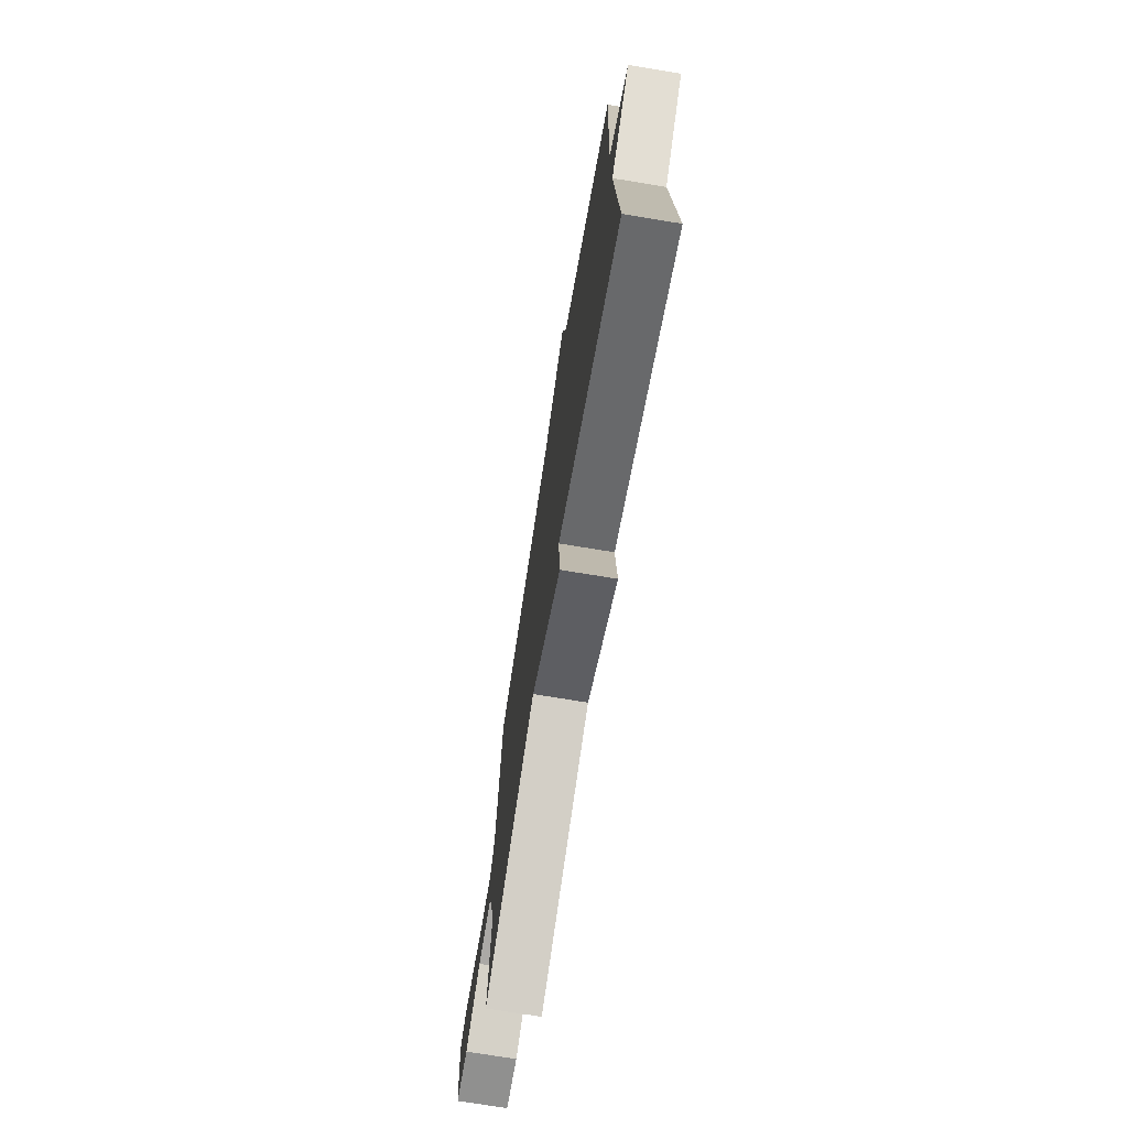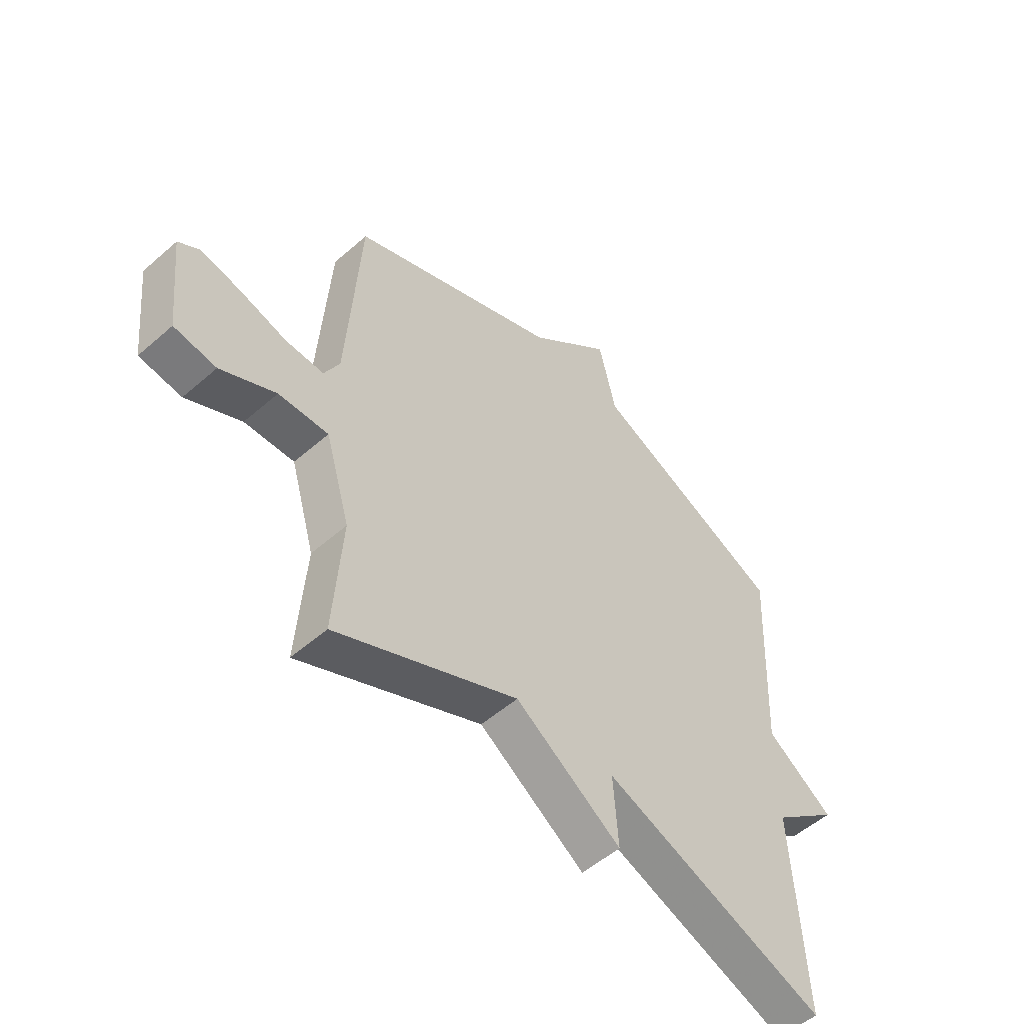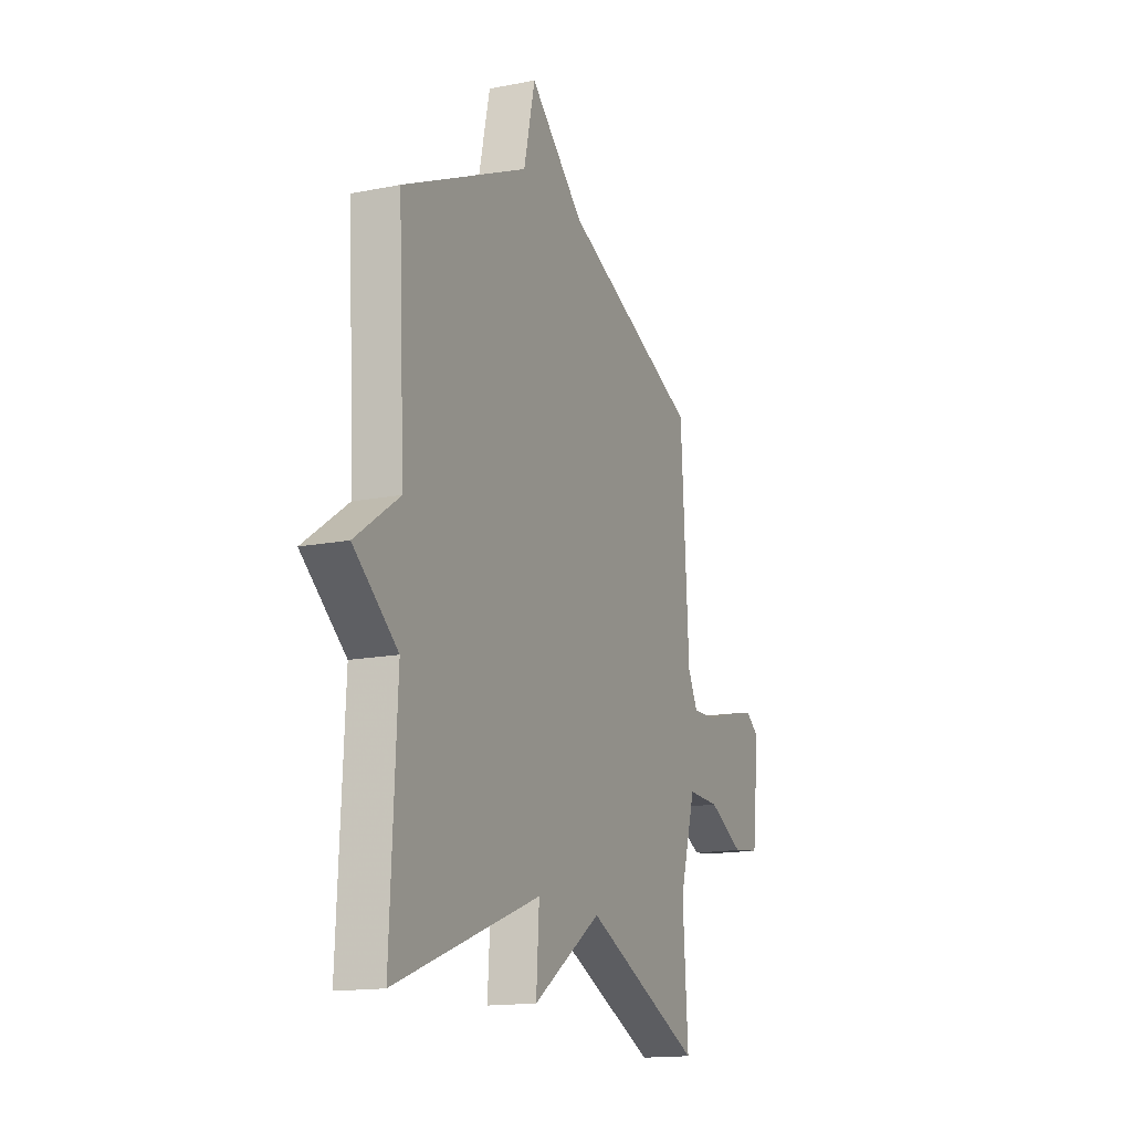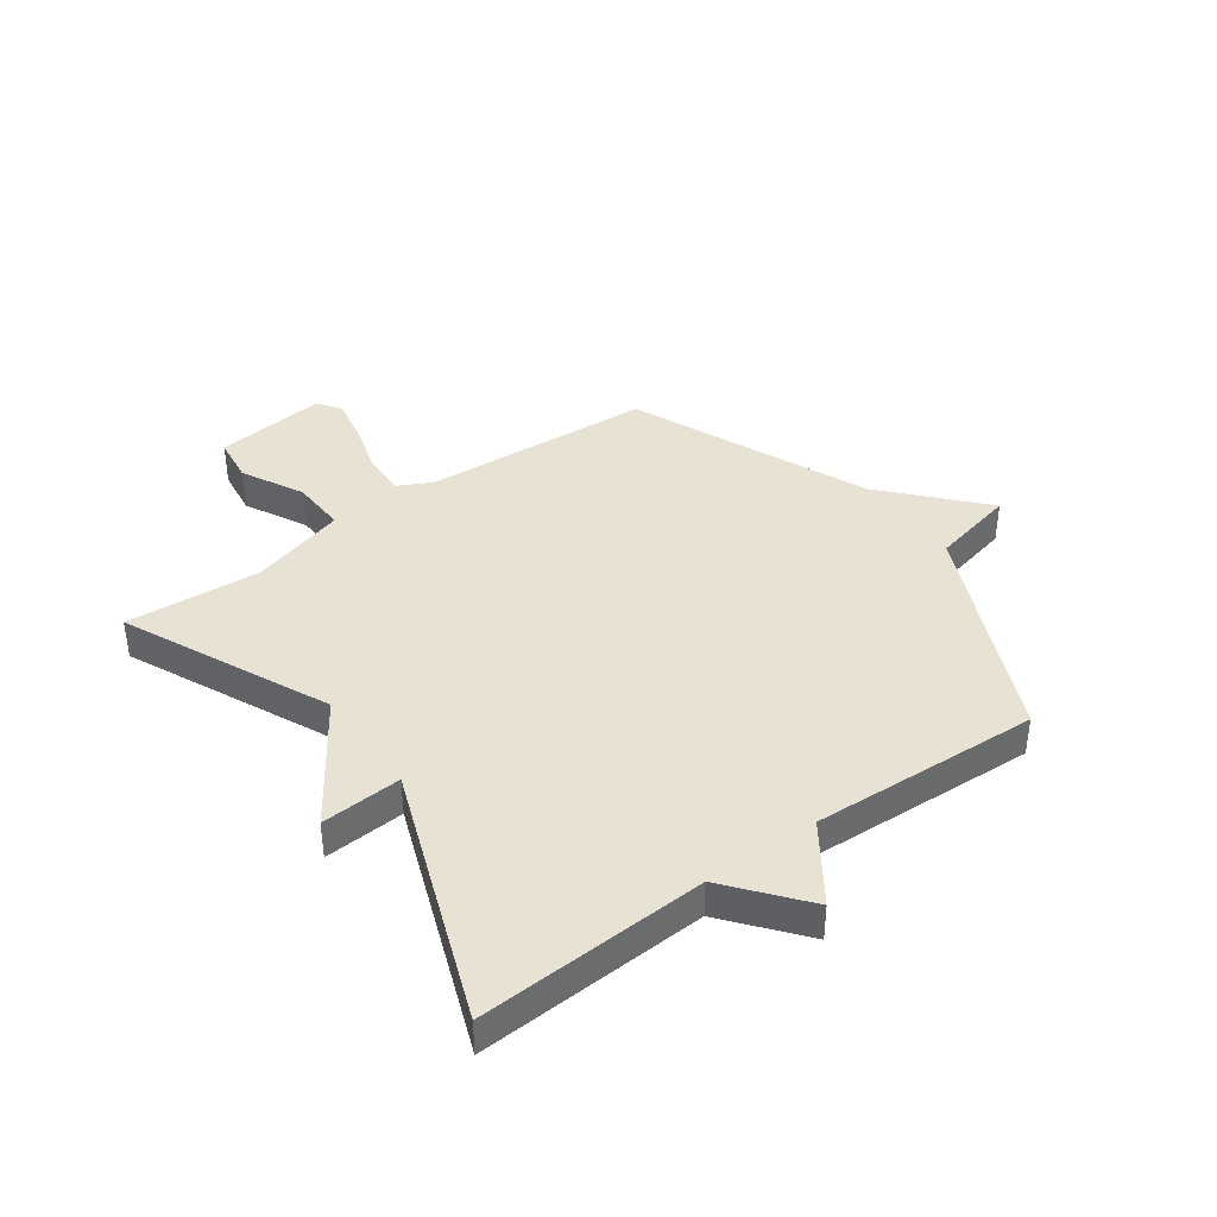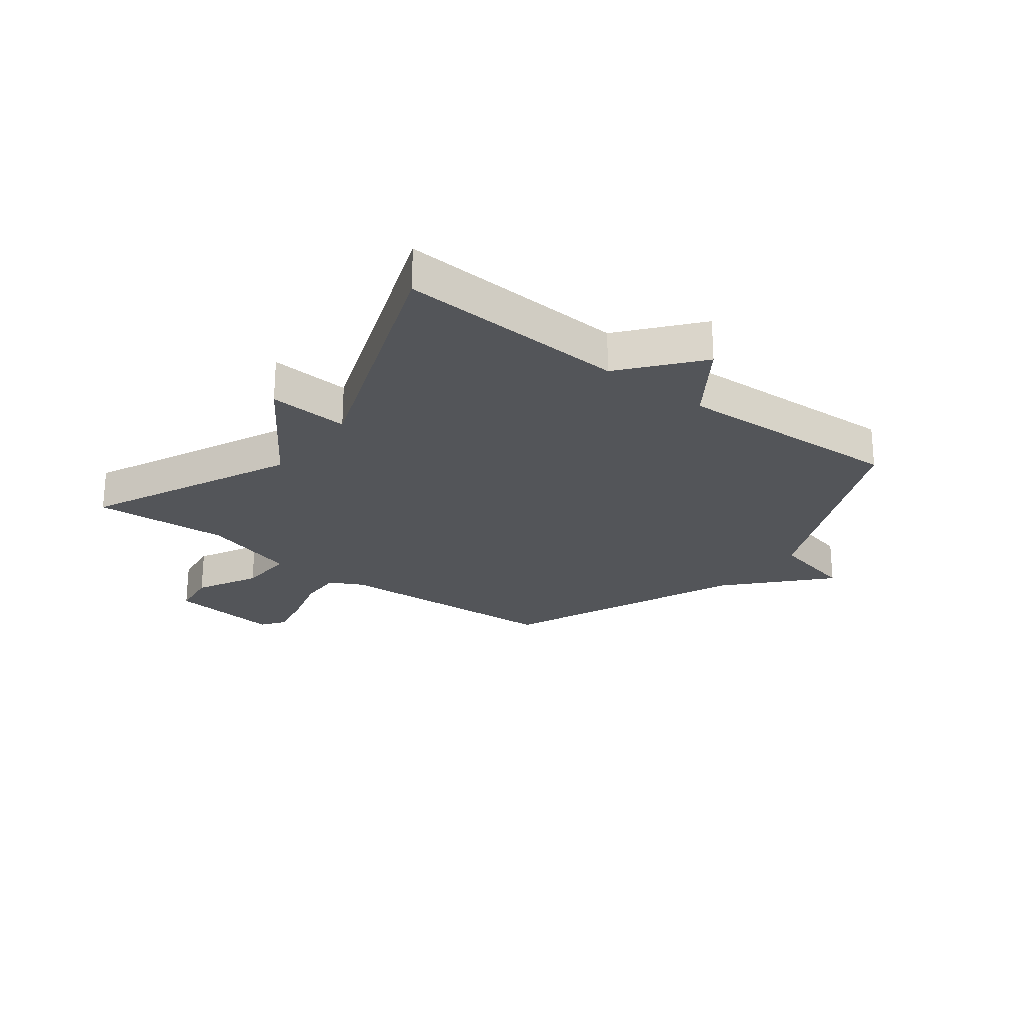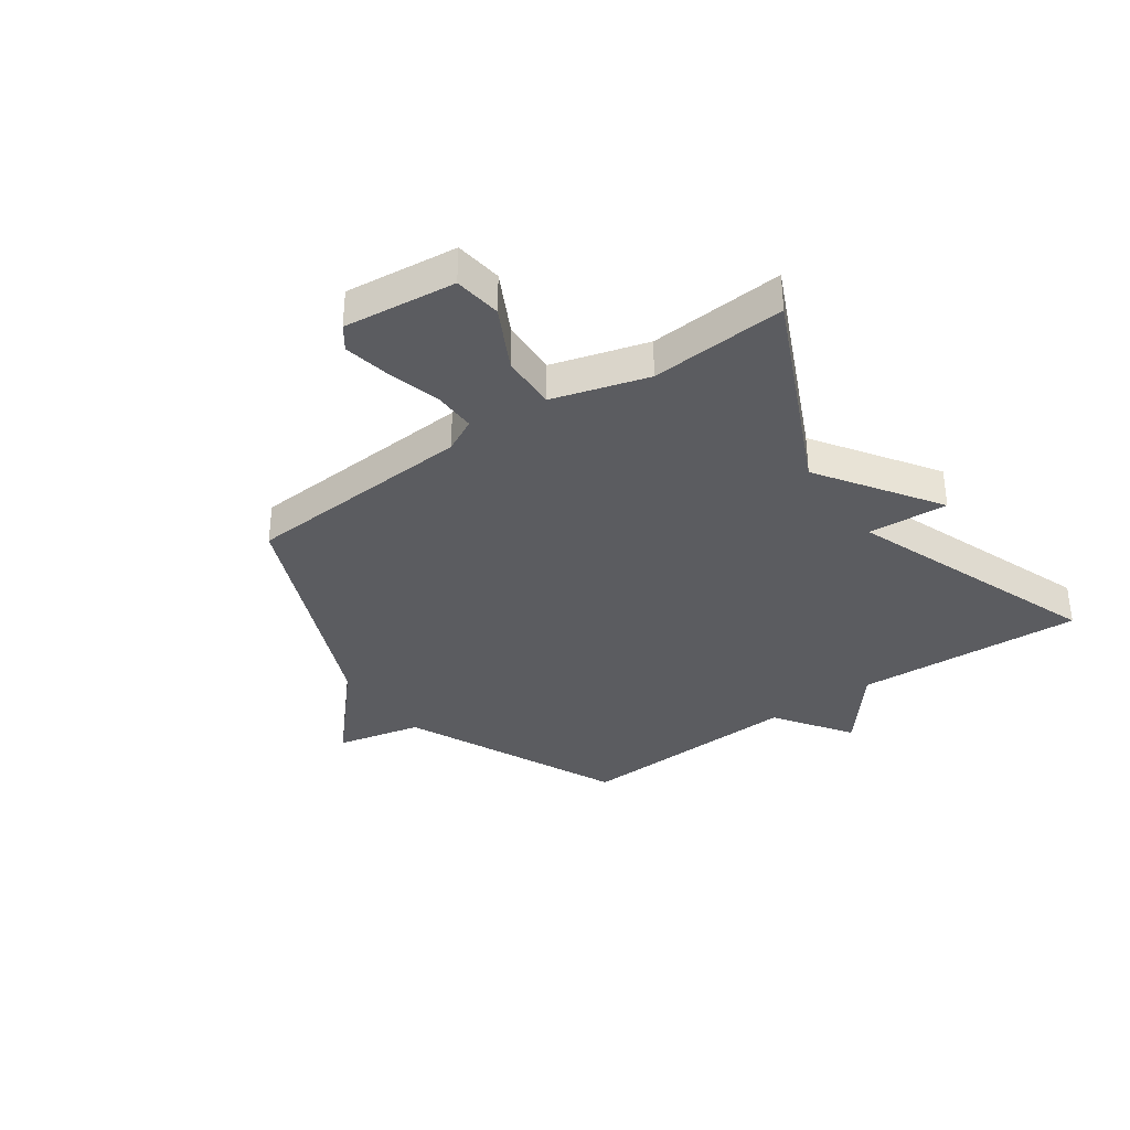
<metadata>
{"format":"obj","ext":"obj","renderer":"f3d","projection":"perspective","resolution":1024,"background":"white","views":[{"elev":-73.2,"azim":-99.3,"up":"+Z"},{"elev":-53.4,"azim":133.0,"up":"+Z"},{"elev":-15.2,"azim":-67.1,"up":"+Z"},{"elev":39.7,"azim":-125.8,"up":"+Y"},{"elev":-24.2,"azim":-127.6,"up":"+Y"},{"elev":-35.2,"azim":125.2,"up":"+Y"}]}
</metadata>
<code>
v -0.5 0.07 -0.5
v -0.48 0.07 -0.1
v -0.613 0.07 0.008
v -0.48 0.07 0.1
v -0.5 0.07 0.5
v -0.117 0.07 0.676
v -0.083 0.07 0.826
v 0.083 0.07 0.676
v 0.5 0.07 0.5
v 0.525 0.07 0.095
v 0.555 0.07 0.036
v 0.631 0.07 0.038
v 0.723 0.07 0.064
v 0.803 0.07 0.08
v 0.844 0.07 0.051
v 0.822 0.07 -0.145
v 0.739 0.07 -0.156
v 0.631 0.07 -0.1
v 0.533 0.07 -0.096
v 0.484 0.07 -0.263
v 0.5 0.07 -0.5
v 0.142 0.07 -0.335
v -0.067 0.07 -0.476
v -0.058 0.07 -0.335
v -0.5 0 -0.5
v -0.48 0 -0.1
v -0.613 0 0.008
v -0.48 0 0.1
v -0.5 0 0.5
v -0.117 0 0.676
v -0.083 0 0.826
v 0.083 0 0.676
v 0.5 0 0.5
v 0.525 0 0.095
v 0.555 0 0.036
v 0.631 0 0.038
v 0.723 0 0.064
v 0.803 0 0.08
v 0.844 0 0.051
v 0.822 0 -0.145
v 0.739 0 -0.156
v 0.631 0 -0.1
v 0.533 0 -0.096
v 0.484 0 -0.263
v 0.5 0 -0.5
v 0.142 0 -0.335
v -0.067 0 -0.476
v -0.058 0 -0.335
f 22 23 24
f 20 21 22
f 19 20 22 24
f 16 17 18
f 15 16 18
f 14 15 18
f 13 14 18
f 12 13 18
f 11 12 18 19
f 24 1 2
f 19 24 2
f 11 19 2
f 10 11 2
f 6 7 8
f 8 9 10
f 6 8 10
f 5 6 10
f 4 5 10
f 2 3 4 10
f 48 47 46
f 46 45 44
f 48 46 44 43
f 42 41 40
f 42 40 39
f 42 39 38
f 42 38 37
f 42 37 36
f 43 42 36 35
f 26 25 48
f 26 48 43
f 26 43 35
f 26 35 34
f 32 31 30
f 34 33 32
f 34 32 30
f 34 30 29
f 34 29 28
f 34 28 27 26
f 1 25 26 2
f 2 26 27 3
f 3 27 28 4
f 4 28 29 5
f 5 29 30 6
f 6 30 31 7
f 7 31 32 8
f 8 32 33 9
f 9 33 34 10
f 10 34 35 11
f 11 35 36 12
f 12 36 37 13
f 13 37 38 14
f 14 38 39 15
f 15 39 40 16
f 16 40 41 17
f 17 41 42 18
f 18 42 43 19
f 19 43 44 20
f 20 44 45 21
f 21 45 46 22
f 22 46 47 23
f 23 47 48 24
f 24 48 25 1

</code>
